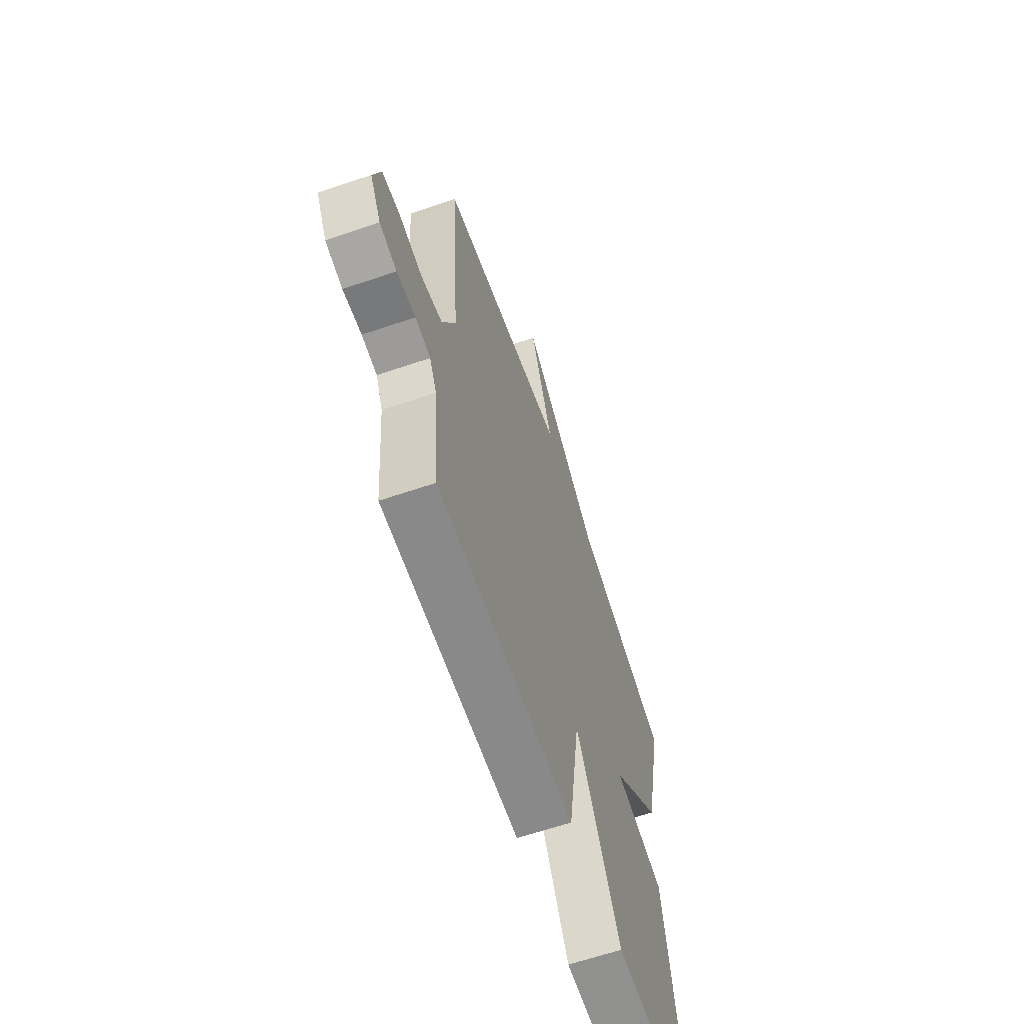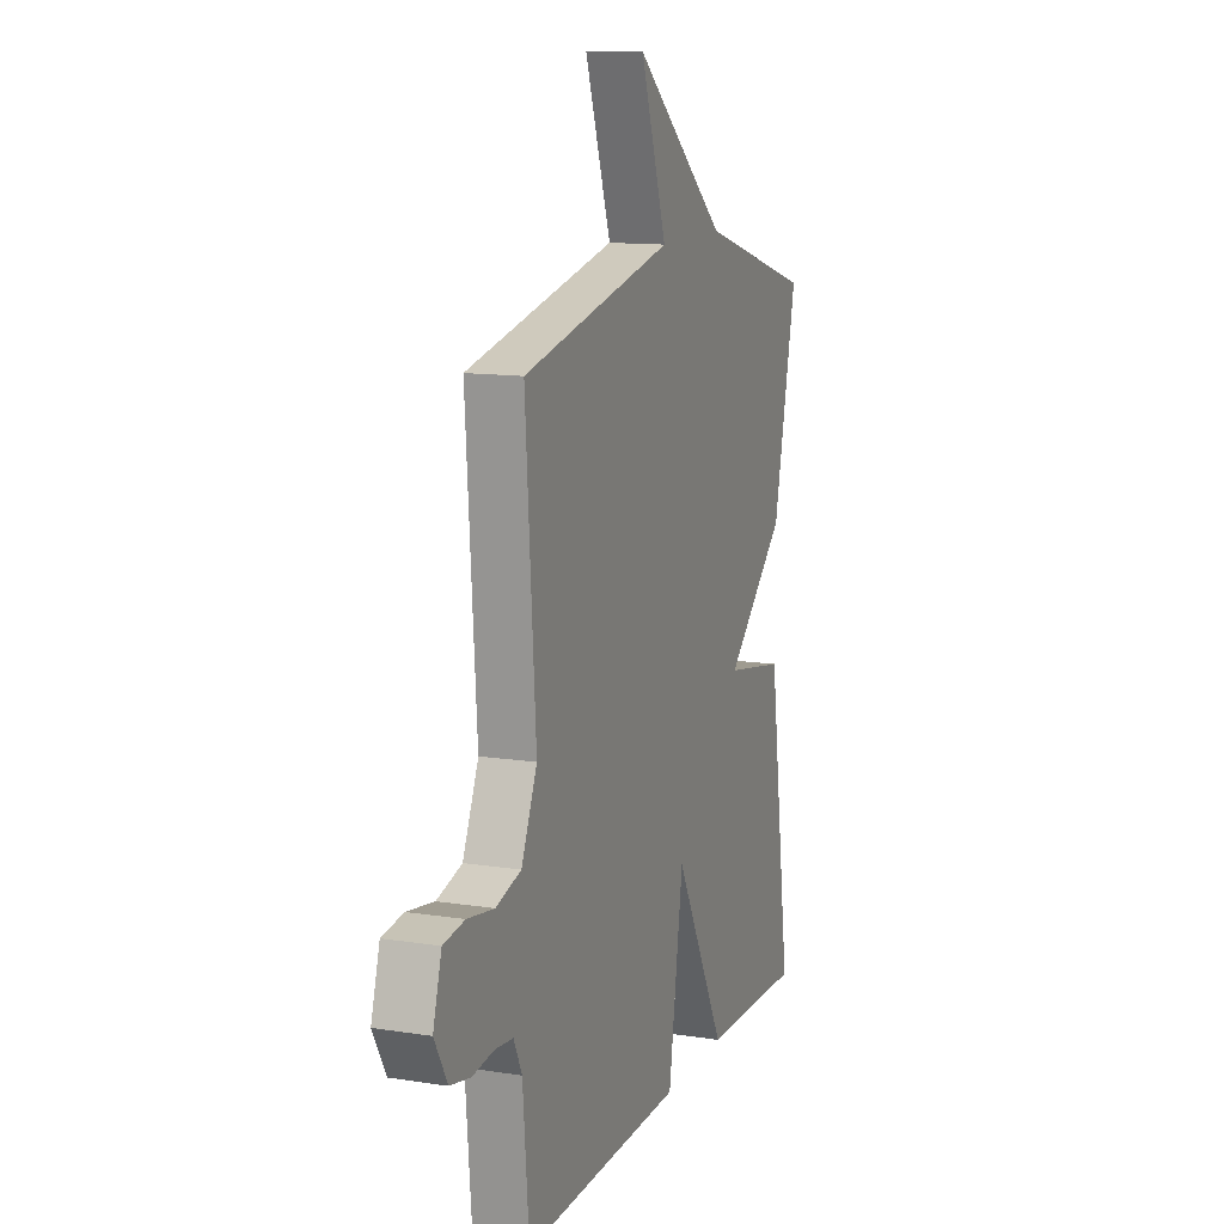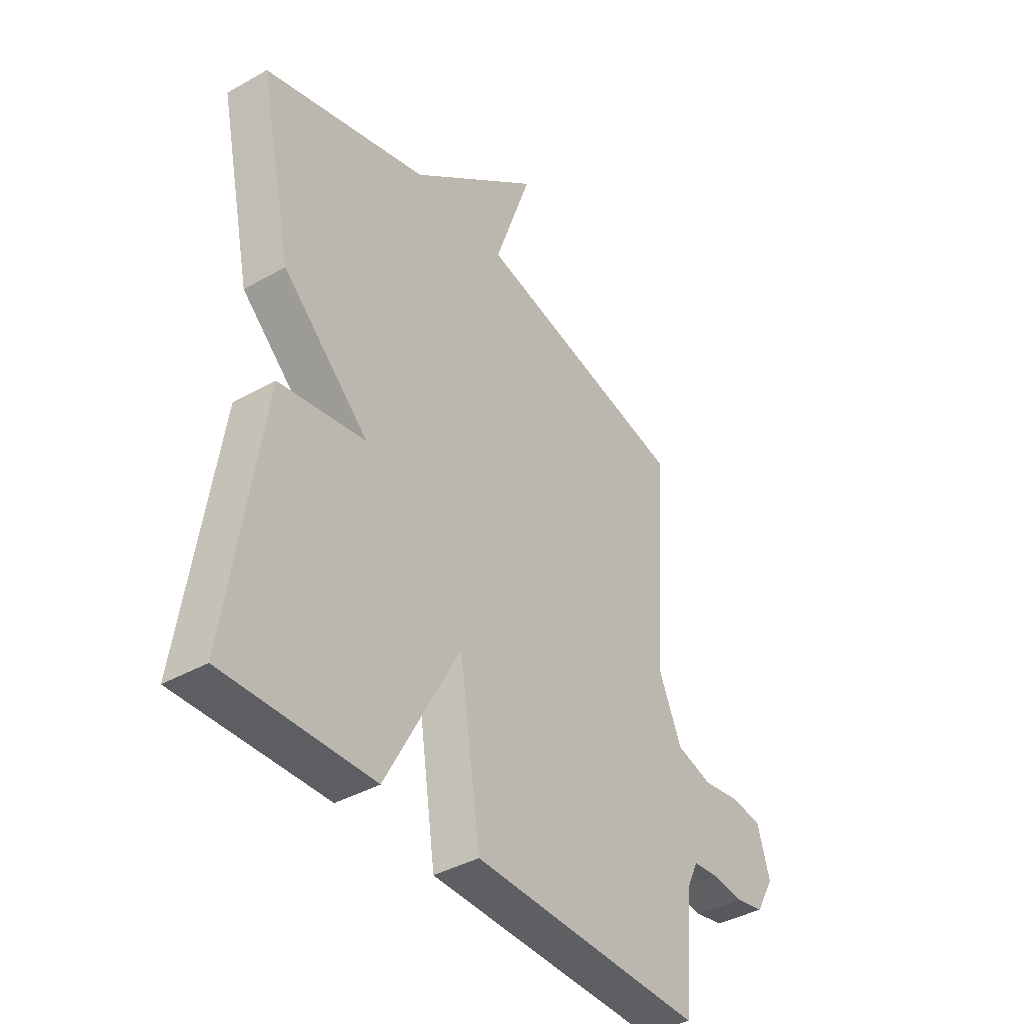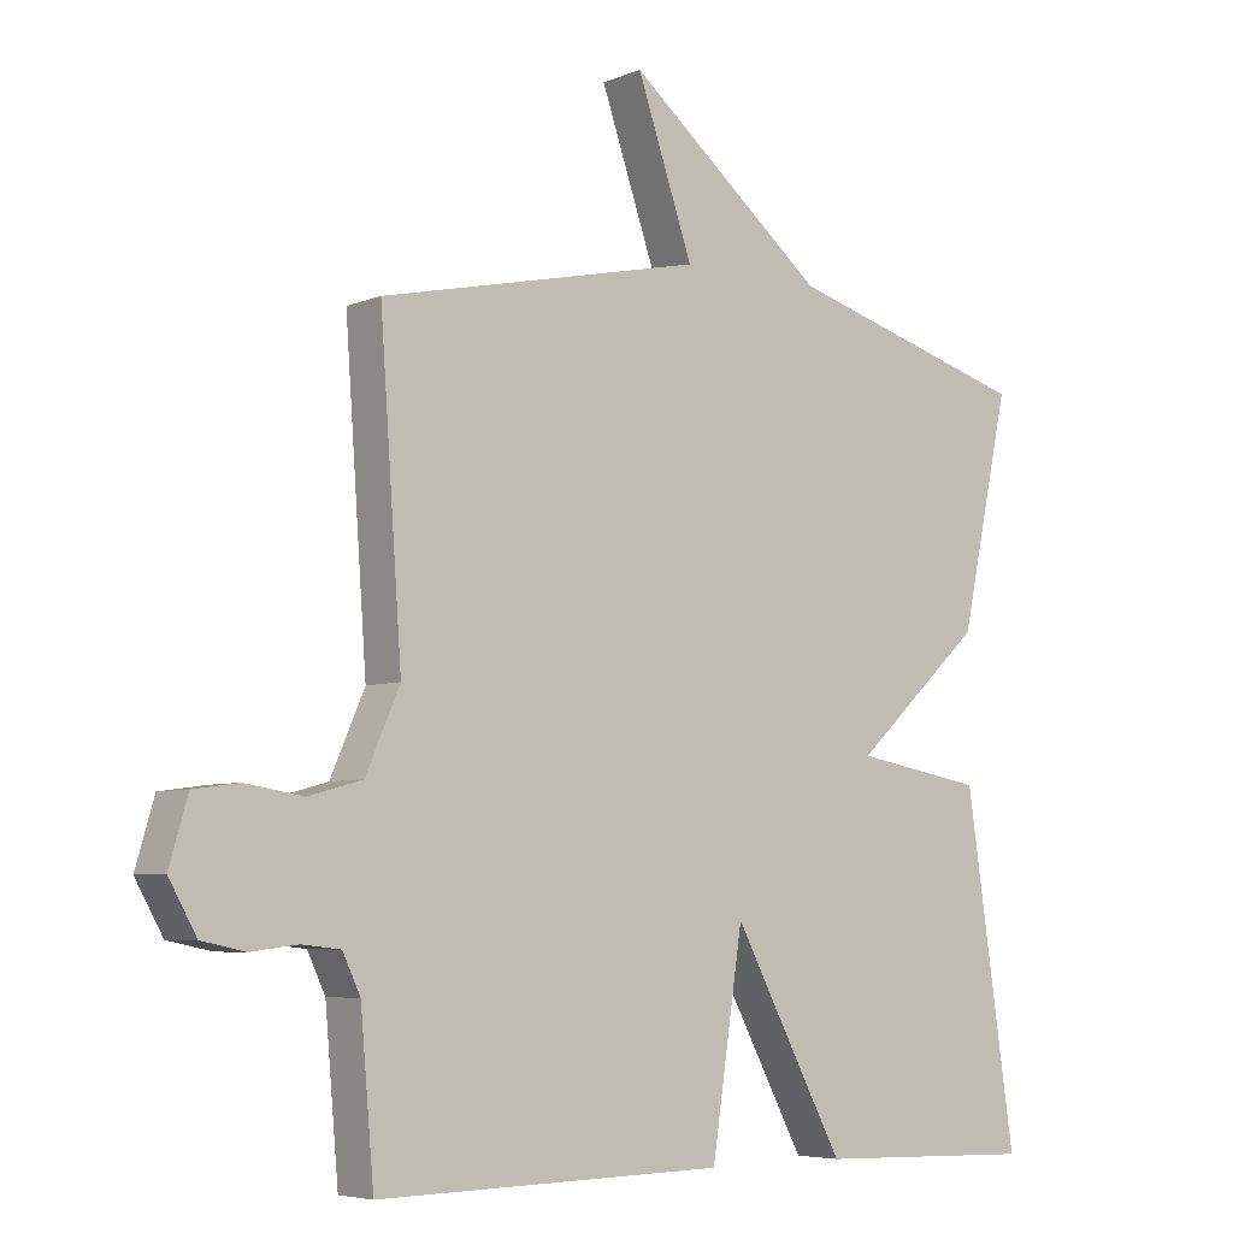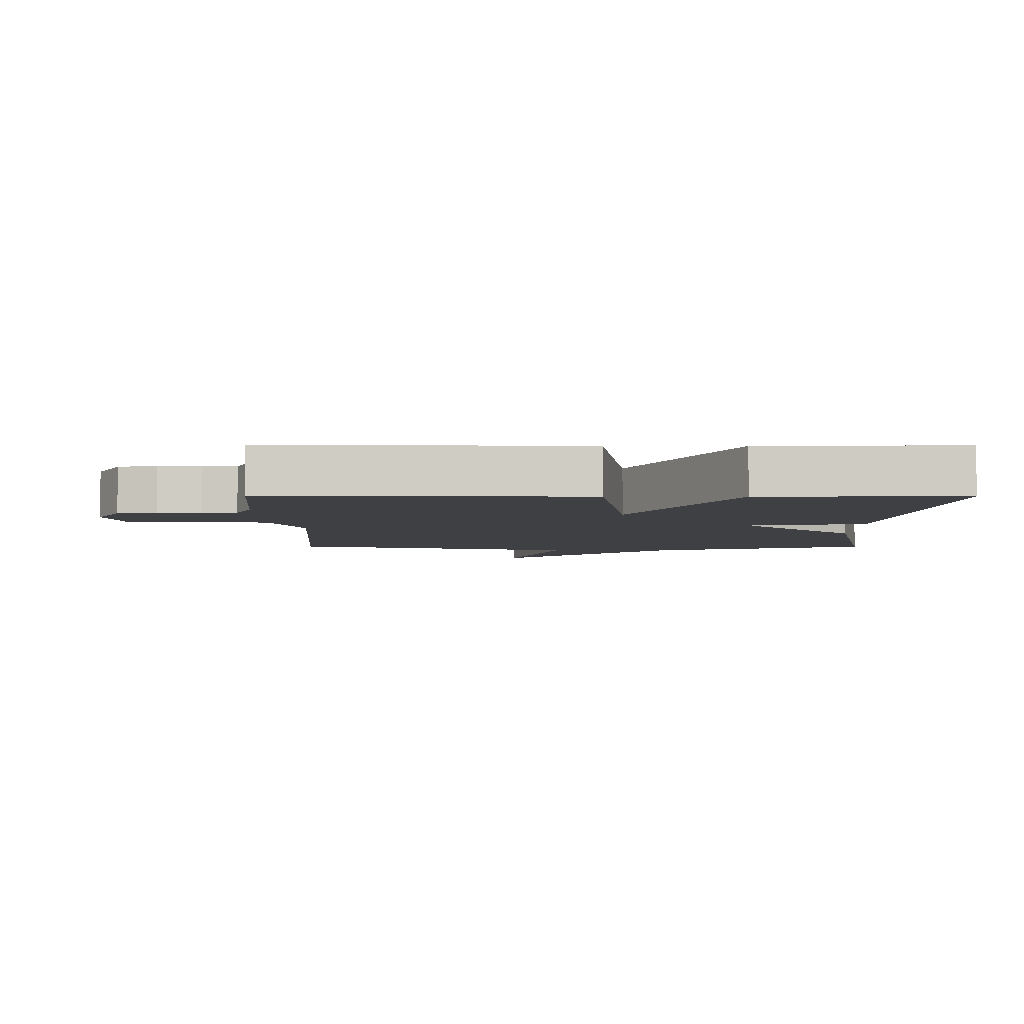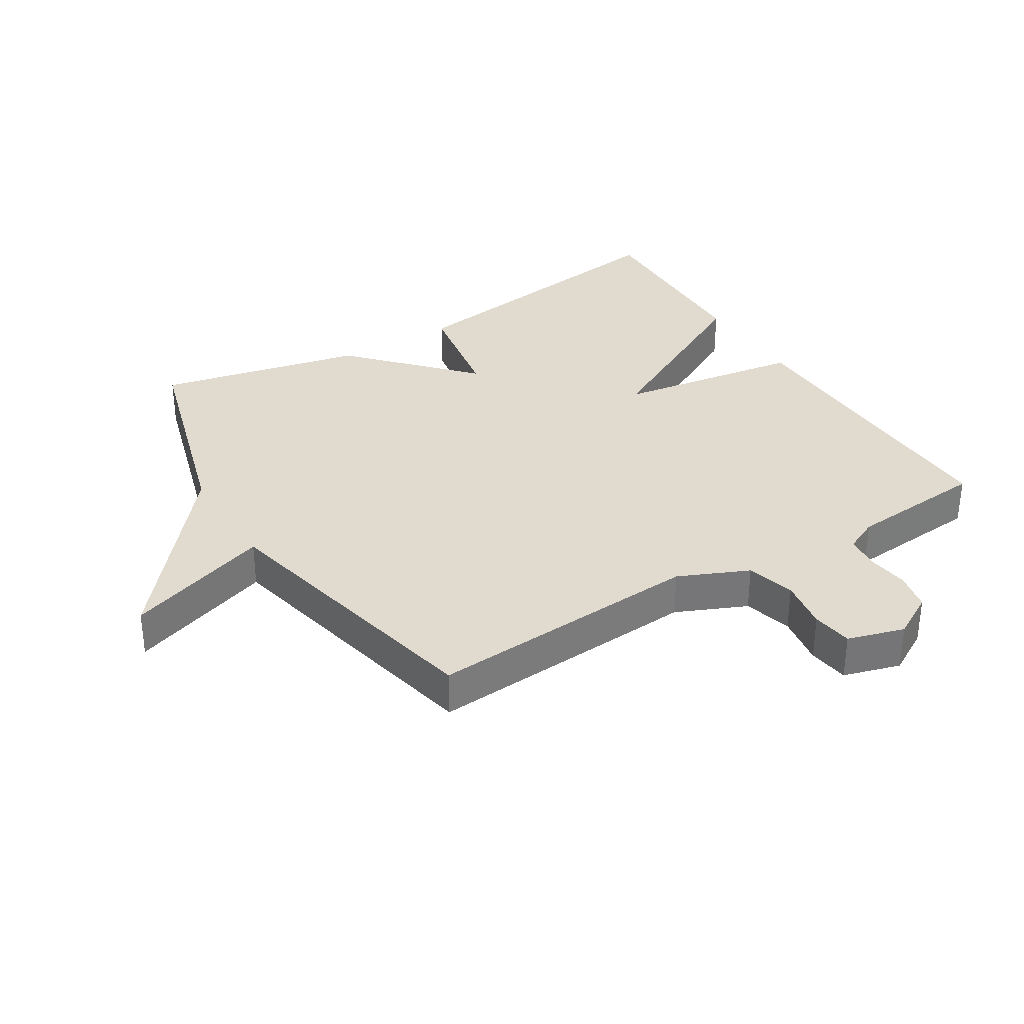
<metadata>
{"format":"obj","ext":"obj","renderer":"f3d","projection":"perspective","resolution":1024,"background":"white","views":[{"elev":-64.1,"azim":108.9,"up":"+Z"},{"elev":12.4,"azim":110.1,"up":"+Z"},{"elev":-39.8,"azim":-55.0,"up":"+Z"},{"elev":-5.8,"azim":141.1,"up":"+Z"},{"elev":-4.9,"azim":179.7,"up":"+Y"},{"elev":33.6,"azim":58.5,"up":"+Y"}]}
</metadata>
<code>
v 0.5 0.07 0.5
v 0.469 0.07 0.067
v 0.517 0.07 -0.043
v 0.593 0.07 -0.064
v 0.674 0.07 -0.051
v 0.738 0.07 -0.06
v 0.764 0.07 -0.149
v 0.725 0.07 -0.218
v 0.664 0.07 -0.231
v 0.598 0.07 -0.223
v 0.544 0.07 -0.229
v 0.519 0.07 -0.282
v 0.5 0.07 -0.5
v 0.011 0.07 -0.491
v -0.033 0.07 -0.198
v -0.189 0.07 -0.491
v -0.5 0.07 -0.5
v -0.43 0.07 -0.023
v -0.248 0.07 0.009
v -0.43 0.07 0.177
v -0.5 0.07 0.5
v -0.155 0.07 0.6
v 0.124 0.07 0.829
v 0.045 0.07 0.6
v 0.5 0 0.5
v 0.469 0 0.067
v 0.517 0 -0.043
v 0.593 0 -0.064
v 0.674 0 -0.051
v 0.738 0 -0.06
v 0.764 0 -0.149
v 0.725 0 -0.218
v 0.664 0 -0.231
v 0.598 0 -0.223
v 0.544 0 -0.229
v 0.519 0 -0.282
v 0.5 0 -0.5
v 0.011 0 -0.491
v -0.033 0 -0.198
v -0.189 0 -0.491
v -0.5 0 -0.5
v -0.43 0 -0.023
v -0.248 0 0.009
v -0.43 0 0.177
v -0.5 0 0.5
v -0.155 0 0.6
v 0.124 0 0.829
v 0.045 0 0.6
f 22 23 24
f 24 1 2
f 22 24 2
f 21 22 2
f 20 21 2
f 19 20 2
f 17 18 19
f 16 17 19
f 15 16 19
f 15 19 2 3
f 14 15 3
f 13 14 3
f 12 13 3
f 11 12 3 4
f 5 6 7
f 4 5 7
f 11 4 7
f 10 11 7
f 7 8 9 10
f 48 47 46
f 26 25 48
f 26 48 46
f 26 46 45
f 26 45 44
f 26 44 43
f 43 42 41
f 43 41 40
f 43 40 39
f 27 26 43 39
f 27 39 38
f 27 38 37
f 27 37 36
f 28 27 36 35
f 31 30 29
f 31 29 28
f 31 28 35
f 31 35 34
f 34 33 32 31
f 1 25 26 2
f 2 26 27 3
f 3 27 28 4
f 4 28 29 5
f 5 29 30 6
f 6 30 31 7
f 7 31 32 8
f 8 32 33 9
f 9 33 34 10
f 10 34 35 11
f 11 35 36 12
f 12 36 37 13
f 13 37 38 14
f 14 38 39 15
f 15 39 40 16
f 16 40 41 17
f 17 41 42 18
f 18 42 43 19
f 19 43 44 20
f 20 44 45 21
f 21 45 46 22
f 22 46 47 23
f 23 47 48 24
f 24 48 25 1

</code>
